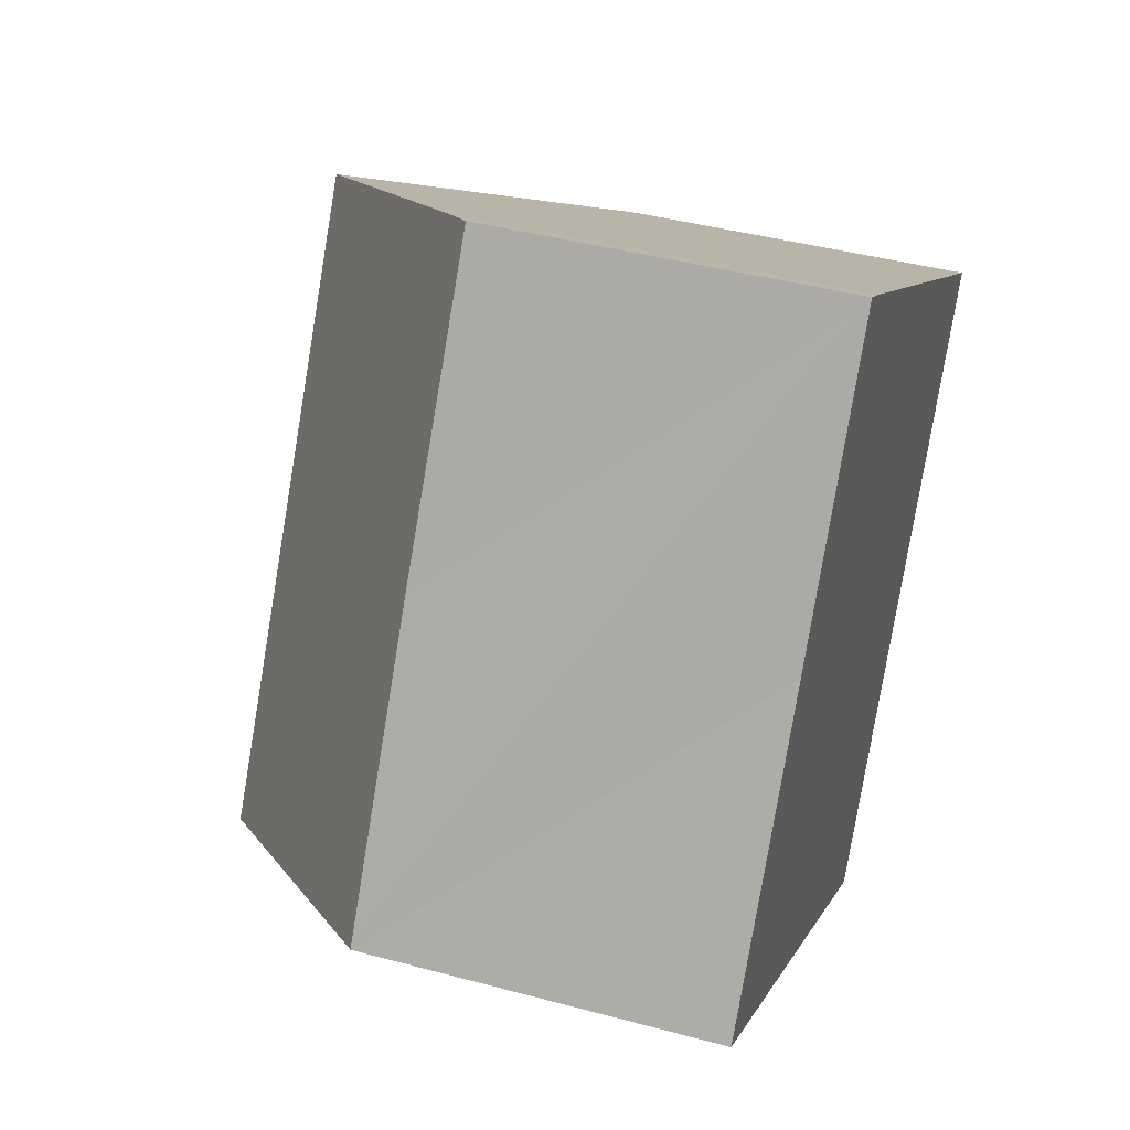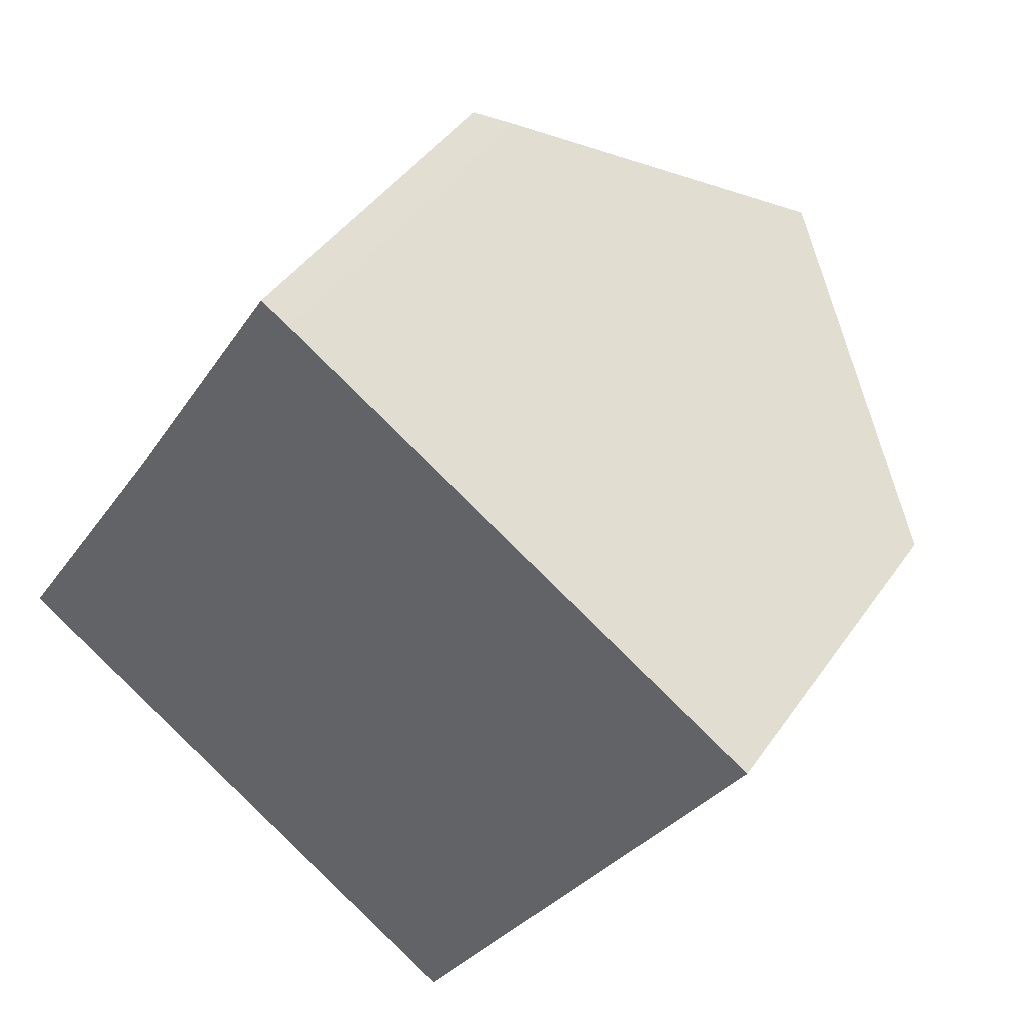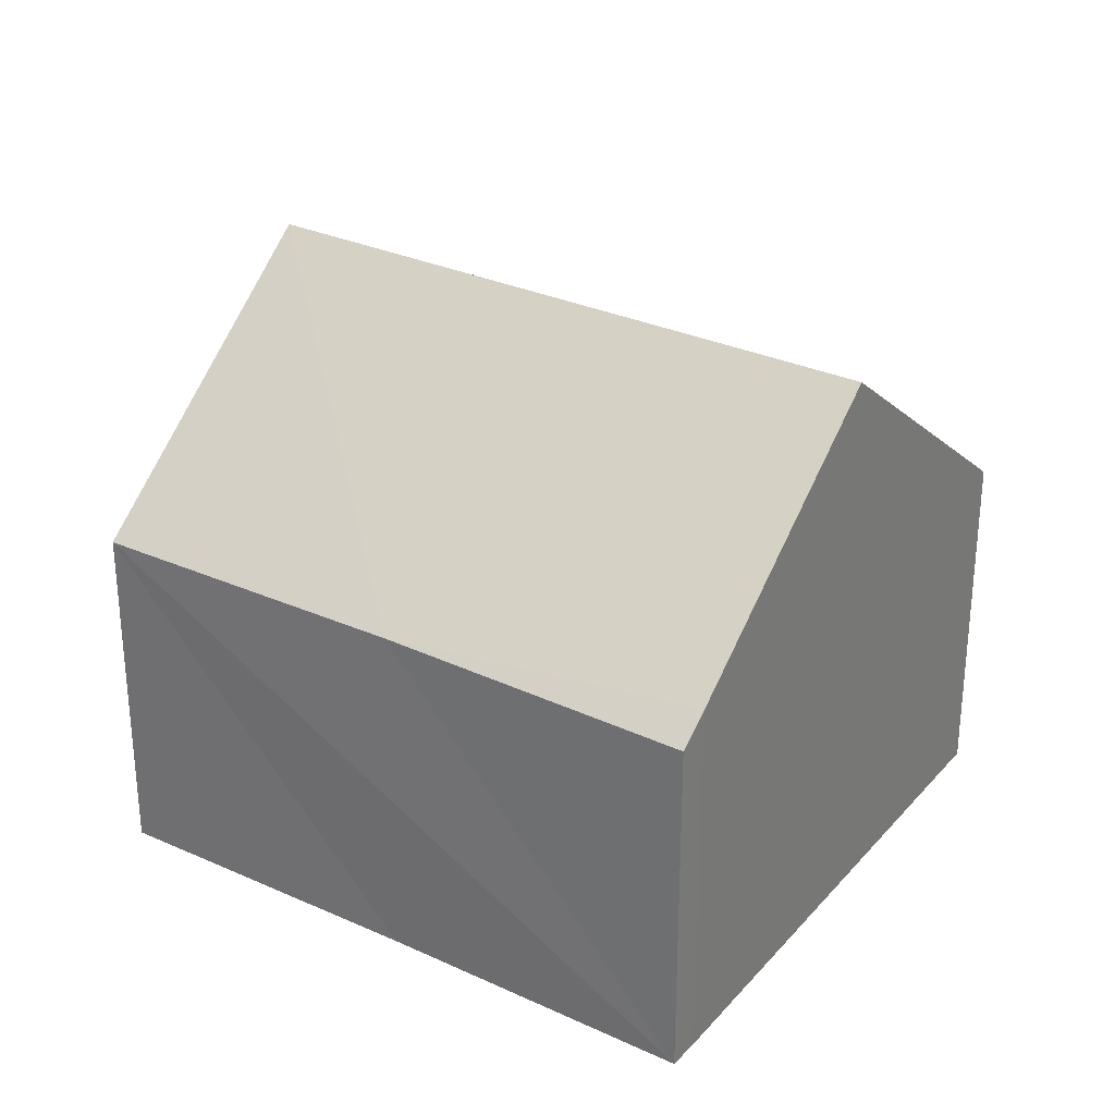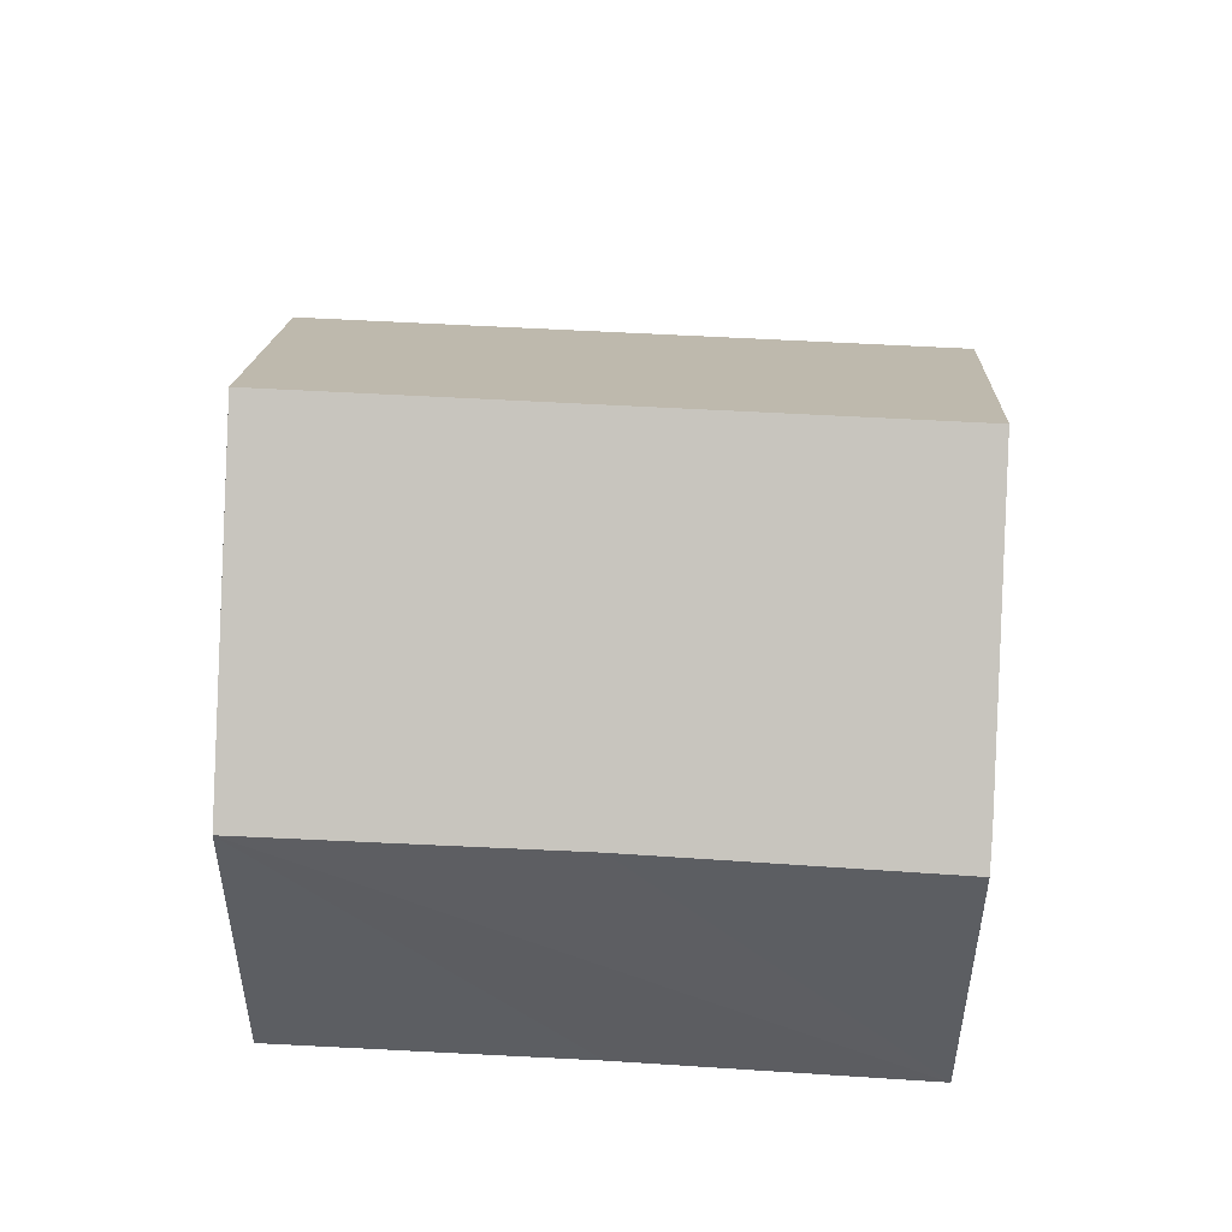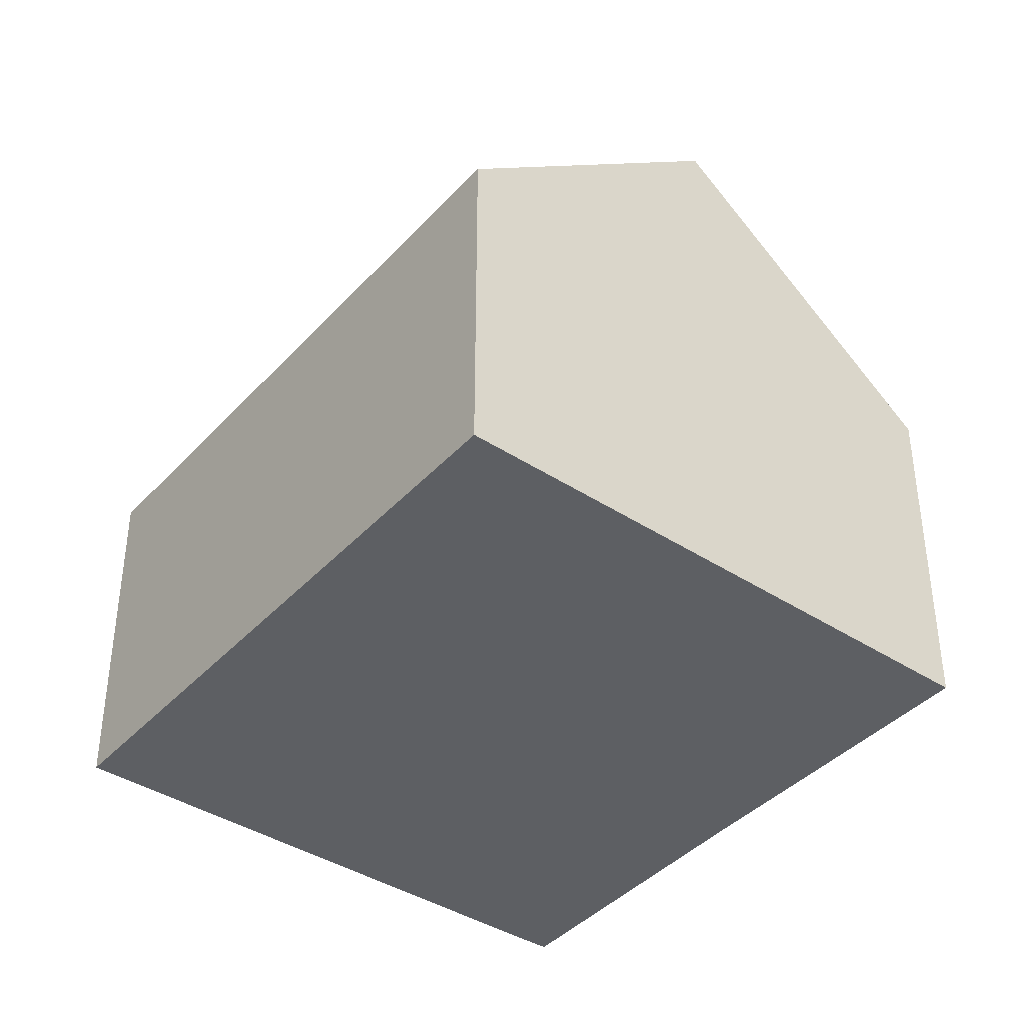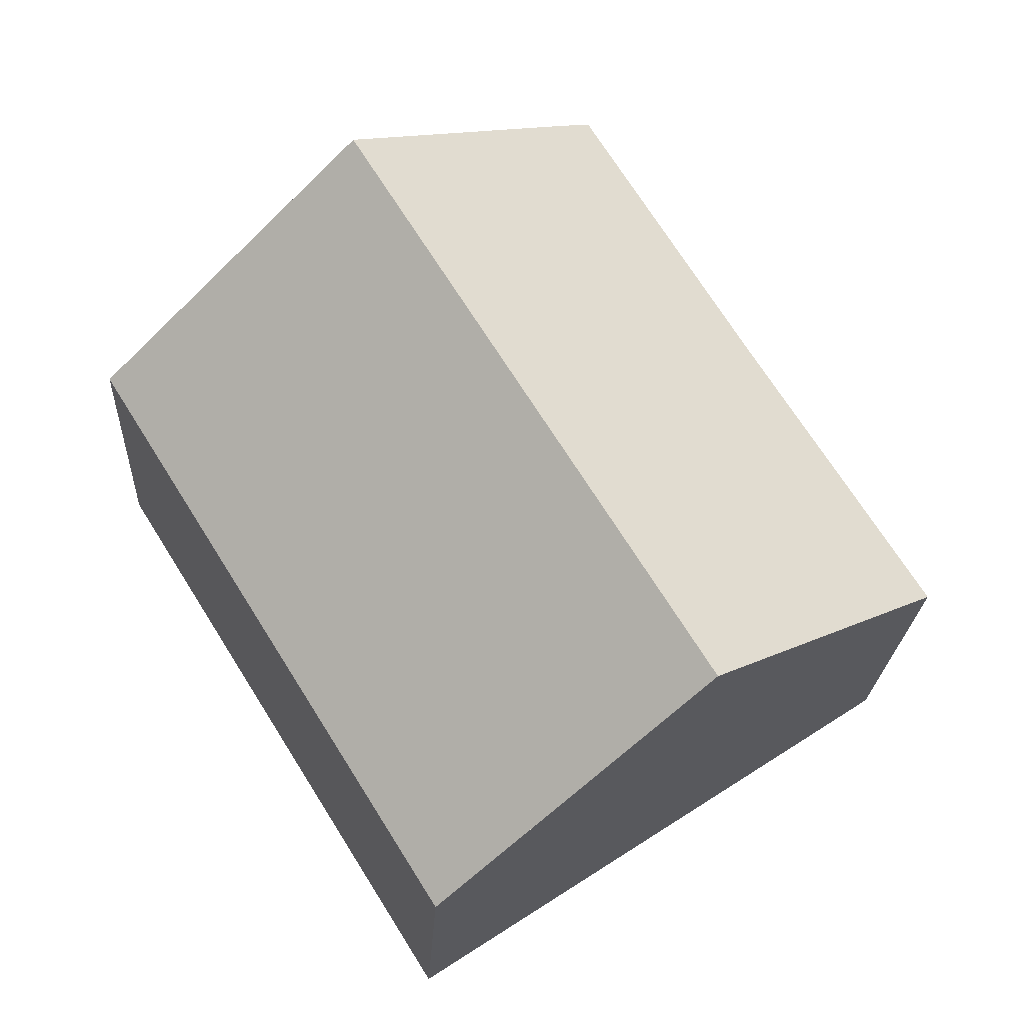
<metadata>
{"format":"obj","ext":"obj","renderer":"f3d","projection":"perspective","resolution":1024,"background":"white","views":[{"elev":41.9,"azim":-72.0,"up":"+Z"},{"elev":42.8,"azim":31.9,"up":"+Z"},{"elev":30.2,"azim":-24.4,"up":"+Y"},{"elev":51.9,"azim":-54.3,"up":"+Y"},{"elev":-40.2,"azim":174.3,"up":"+Y"},{"elev":-22.1,"azim":177.1,"up":"+Z"}]}
</metadata>
<code>
v  10.4 10 6.767
v  8.289 6.474 -5.431
v  4.373 10 -2.865
v  8.747 6.061 -5.731
v  14.45 6.381 4.179
v  14.8 6.061 3.951
v  6.484 6.499 9.27
v  3.066 6.094 4.821
v  5.986 6.06 9.571
v  0 6.062 3.712e-16
v  6.484 -5.676e-16 9.27
v  5.986 -5.861e-16 9.571
v  10.4 -4.144e-16 6.767
v  14.45 -2.559e-16 4.179
v  14.8 -2.419e-16 3.951
v  8.747 3.509e-16 -5.731
v  8.252 6.507 -5.407
v  4.373 1.754e-16 -2.865
v  0 0 0
v  8.289 3.326e-16 -5.431
v  8.252 3.311e-16 -5.407
v  3.066 -2.952e-16 4.821
g defaultobject
f 1 2 3
f 2 1 4
f 4 1 5
f 4 5 6
f 7 8 9
f 8 3 10
f 3 8 7
f 3 7 1
f 9 11 7
f 11 9 12
f 11 1 7
f 1 11 5
f 5 11 13
f 5 13 14
f 5 14 6
f 6 14 15
f 15 4 6
f 4 15 16
f 17 10 3
f 10 17 2
f 10 2 4
f 10 4 16
f 10 16 18
f 10 18 19
f 18 16 20
f 18 20 21
f 8 12 9
f 12 8 10
f 12 10 22
f 22 10 19
f 14 16 15
f 16 14 13
f 16 13 11
f 16 11 20
f 20 11 21
f 21 11 18
f 18 11 12
f 18 12 22
f 18 22 19

</code>
